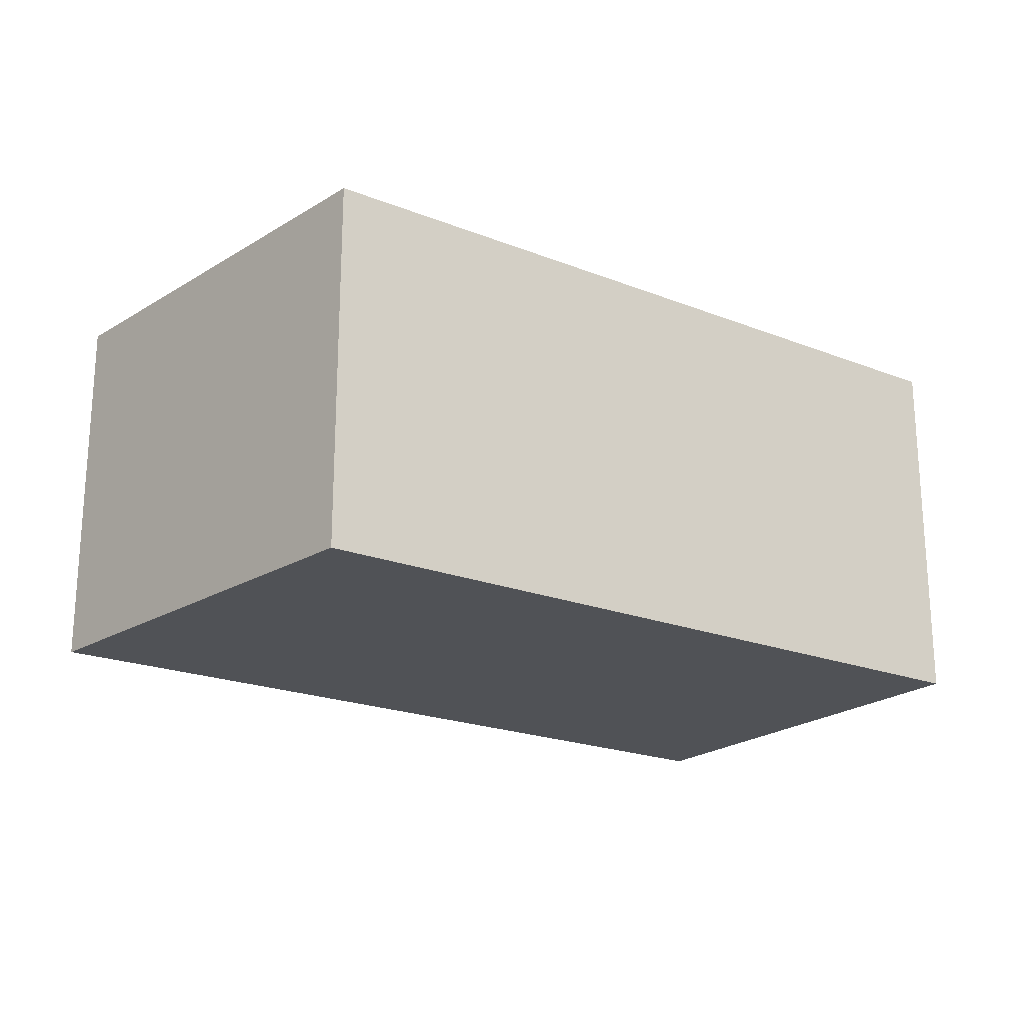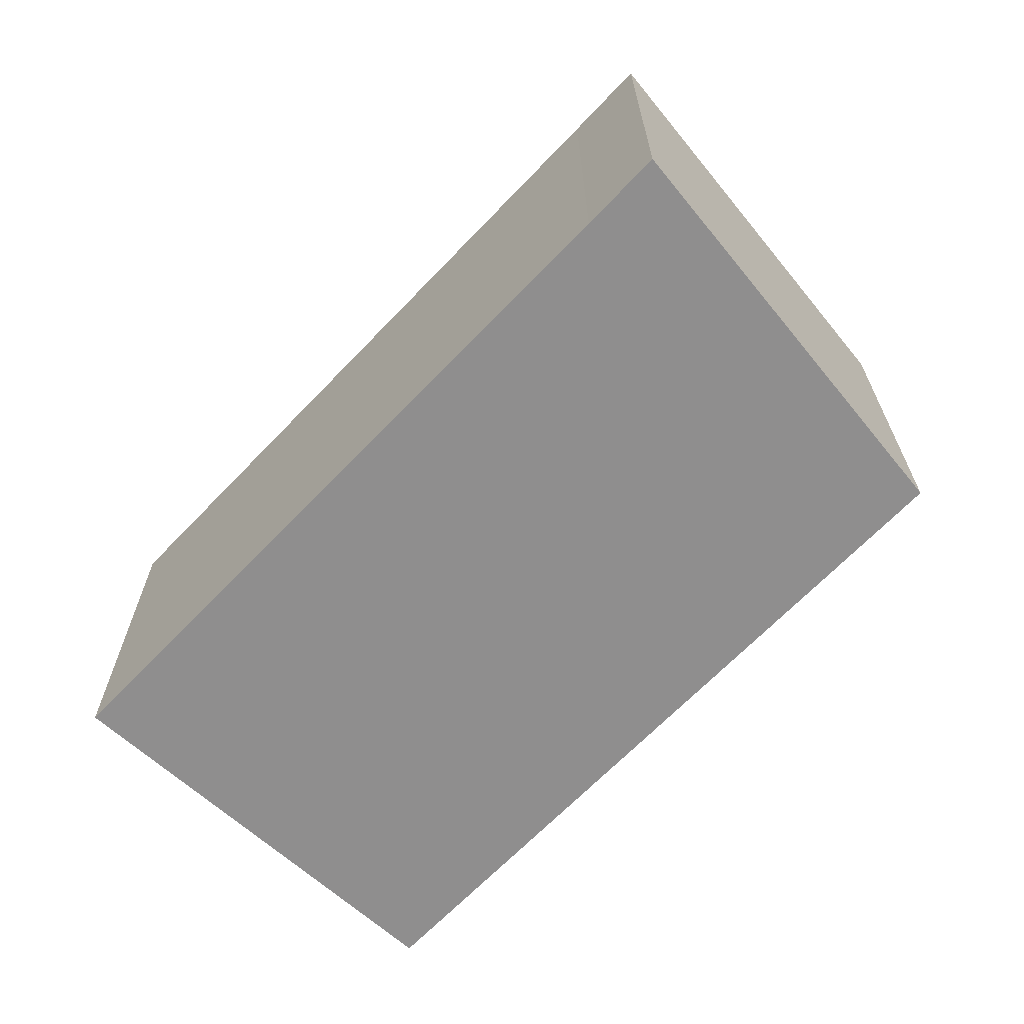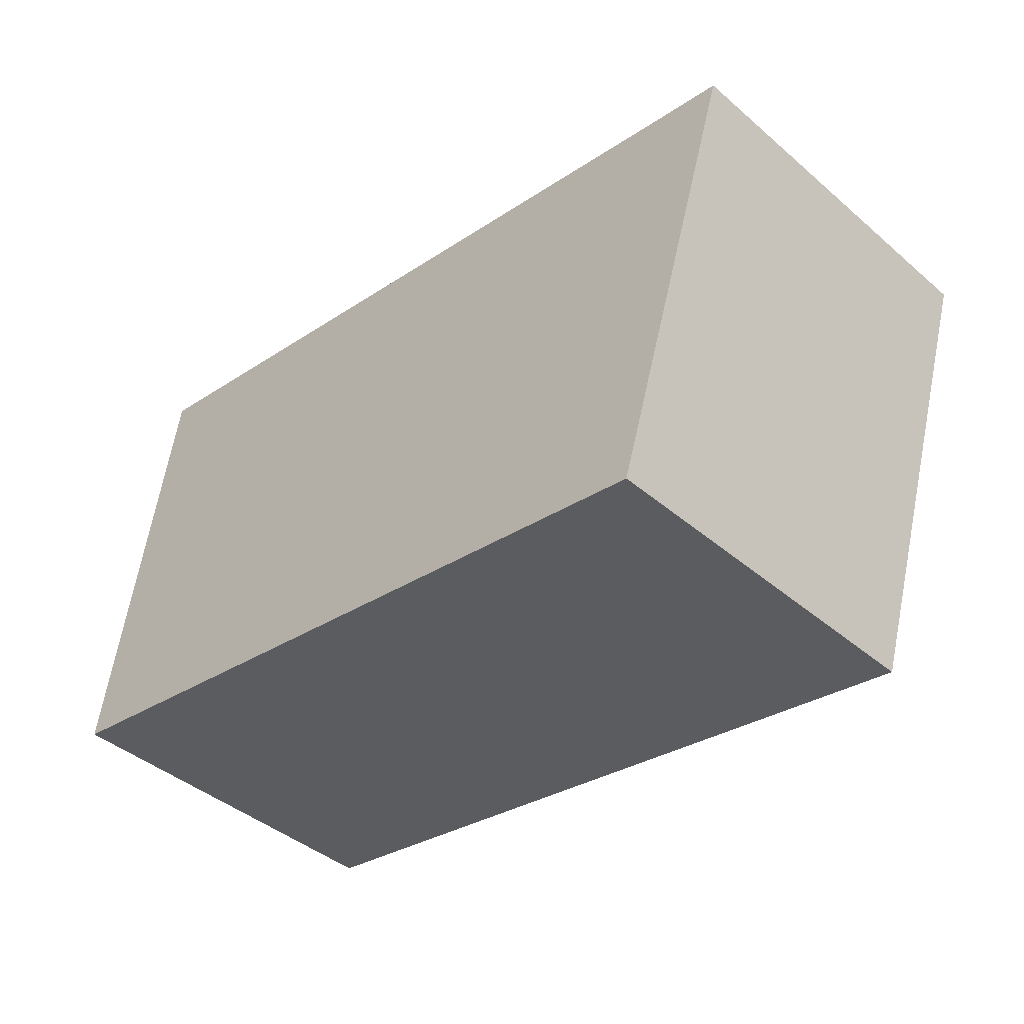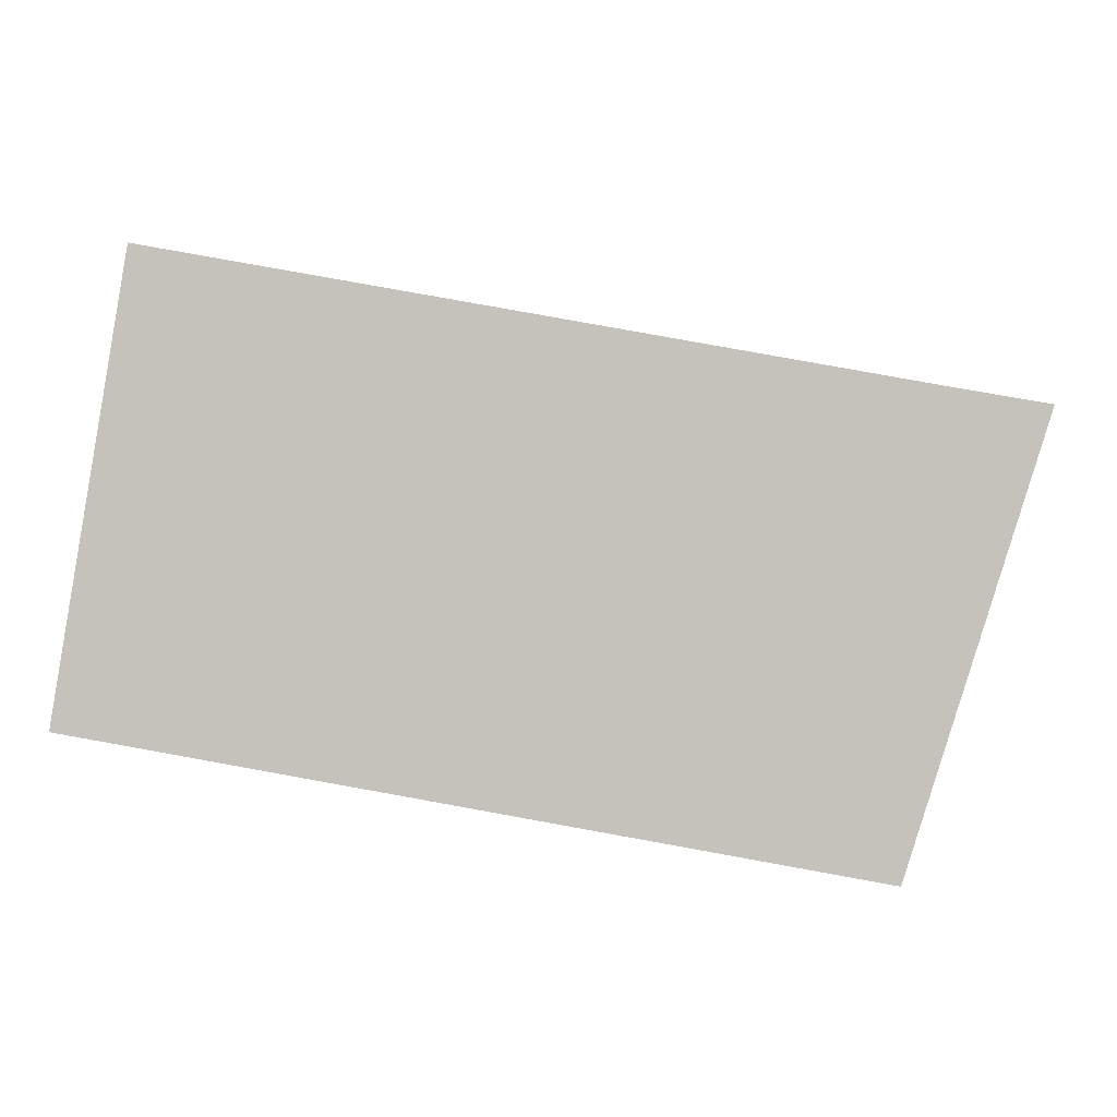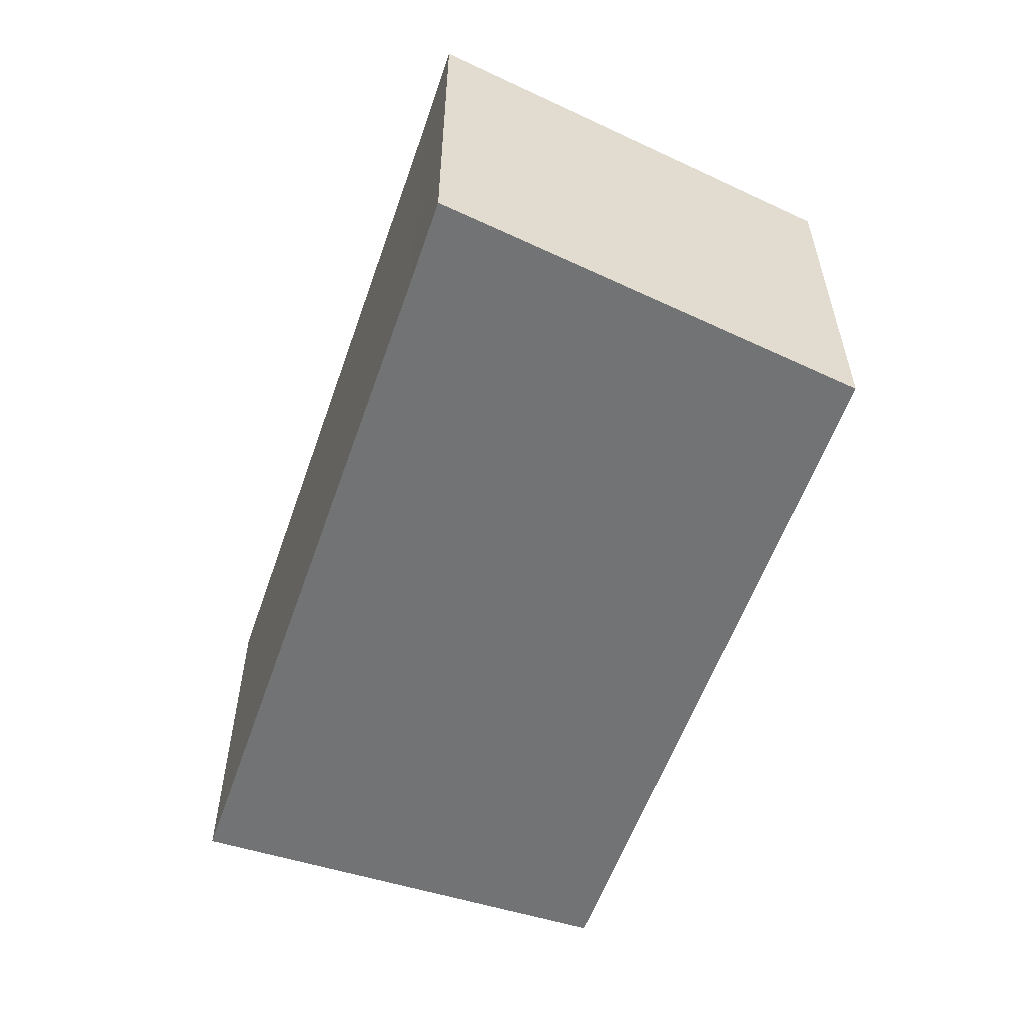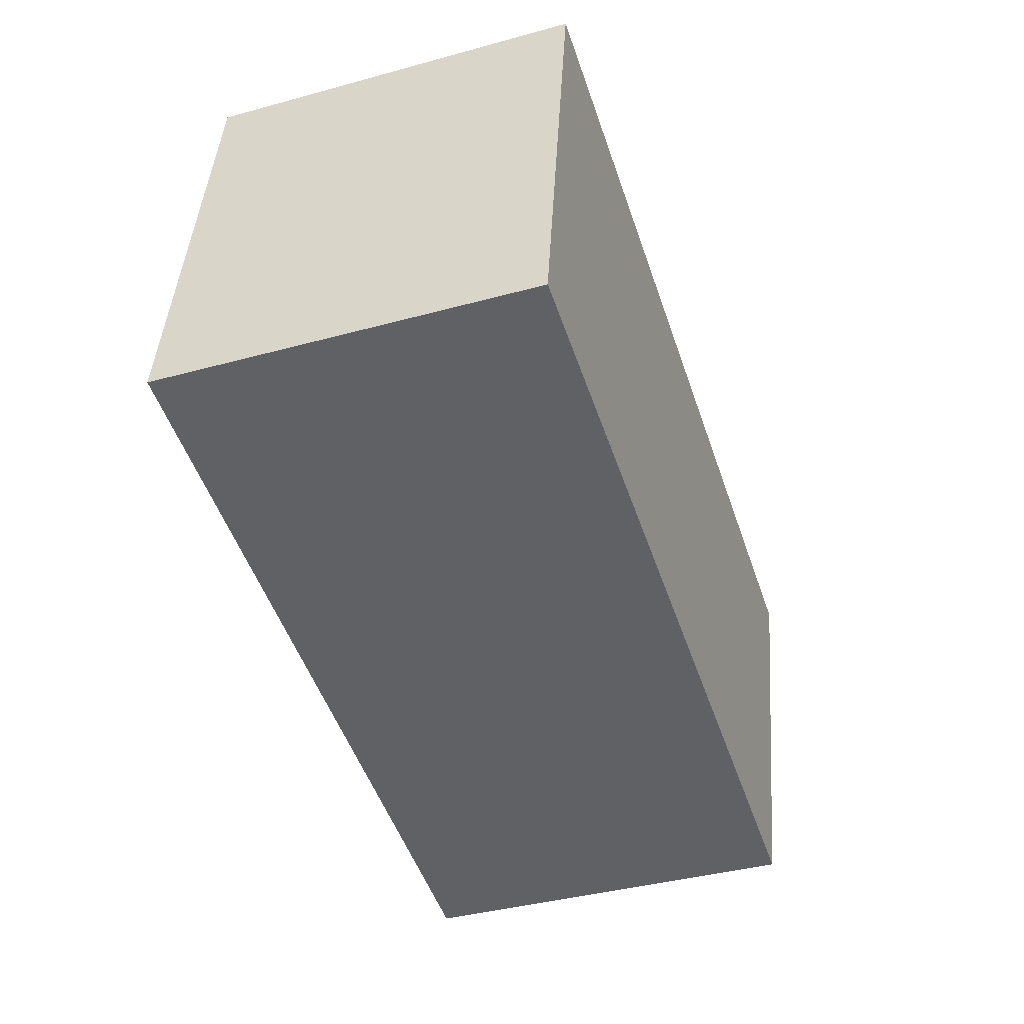
<metadata>
{"format":"obj","ext":"obj","renderer":"f3d","projection":"perspective","resolution":1024,"background":"white","views":[{"elev":-20.8,"azim":154.5,"up":"+Y"},{"elev":-65.0,"azim":56.7,"up":"+Y"},{"elev":-42.6,"azim":44.6,"up":"+Z"},{"elev":0.7,"azim":4.3,"up":"+Z"},{"elev":-55.8,"azim":81.2,"up":"+Y"},{"elev":-39.6,"azim":-71.2,"up":"+Z"}]}
</metadata>
<code>
v  11.77 4.973 2.815
v  11.96 4.973 3.982
v  12.12 4.973 3.954
v  10.98 4.973 4.153
v  0.993 4.973 5.968
v  10.33 4.973 -1.771
v  0 4.973 3.045e-16
v  0 0 0
v  0.993 -3.654e-16 5.968
v  10.98 -2.543e-16 4.153
v  12.12 -2.421e-16 3.954
v  11.96 -2.438e-16 3.982
v  10.33 1.084e-16 -1.771
v  11.77 -1.724e-16 2.815
g defaultobject
f 1 2 3
f 2 1 4
f 4 1 5
f 5 1 6
f 5 6 7
f 8 5 7
f 5 8 9
f 9 4 5
f 4 9 10
f 4 10 2
f 2 10 3
f 3 10 11
f 11 10 12
f 11 1 3
f 1 11 6
f 6 11 13
f 13 11 14
f 13 7 6
f 7 13 8
f 12 14 11
f 14 12 10
f 14 10 13
f 13 10 9
f 13 9 8

</code>
